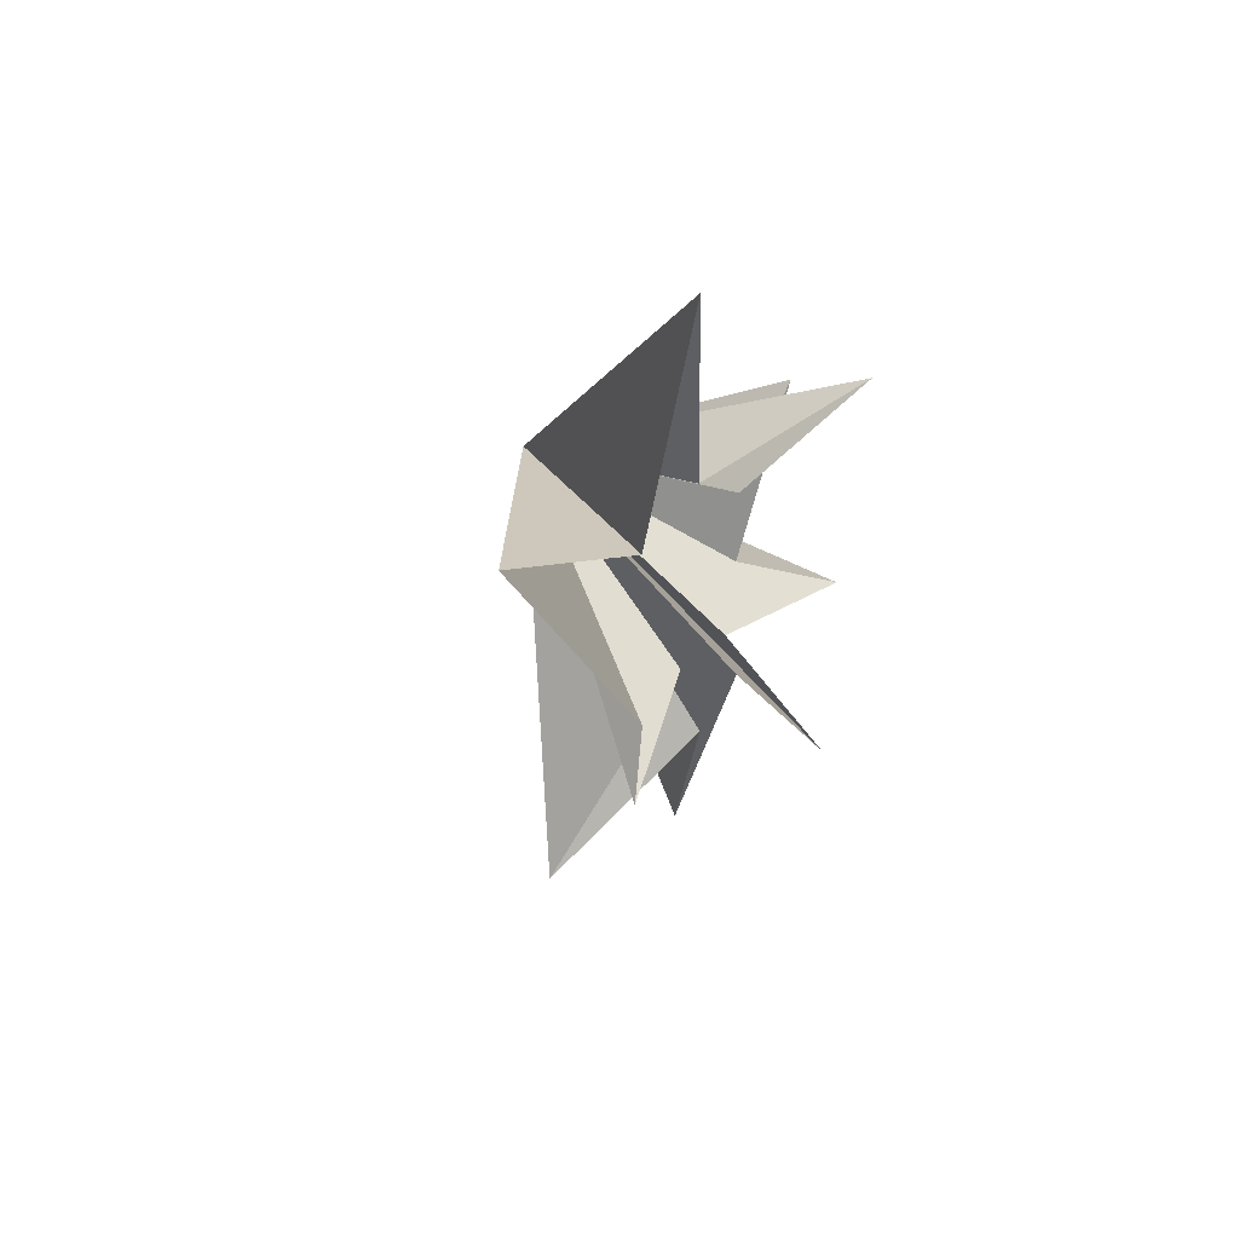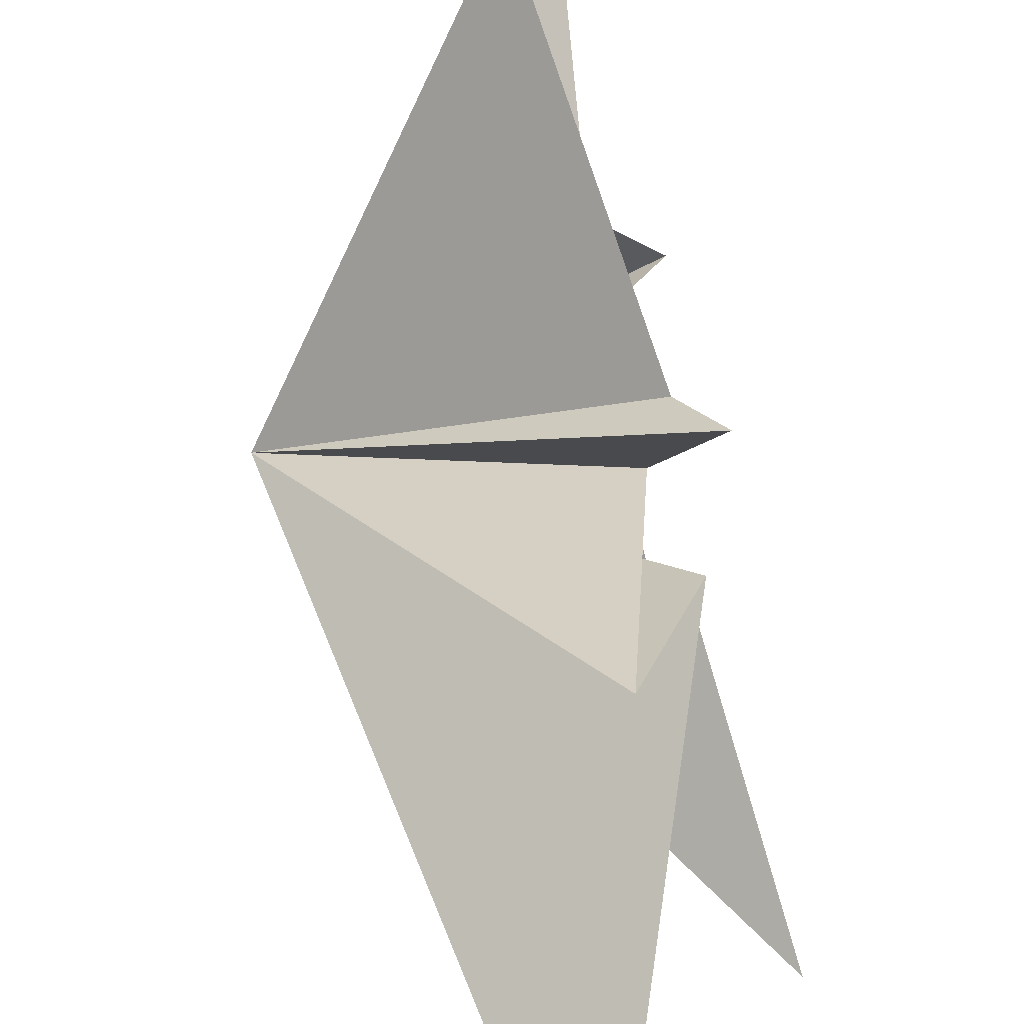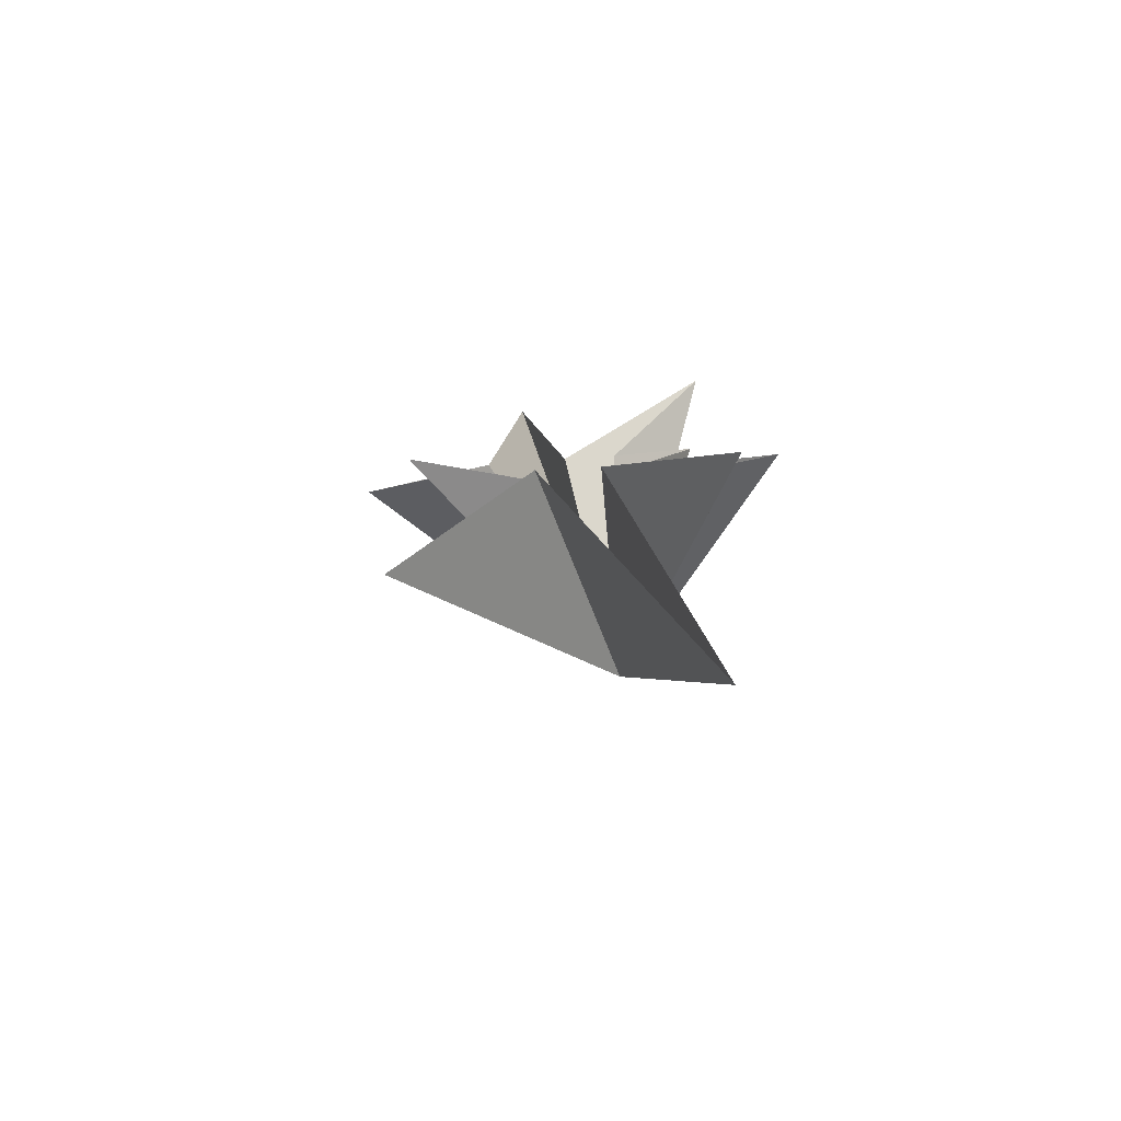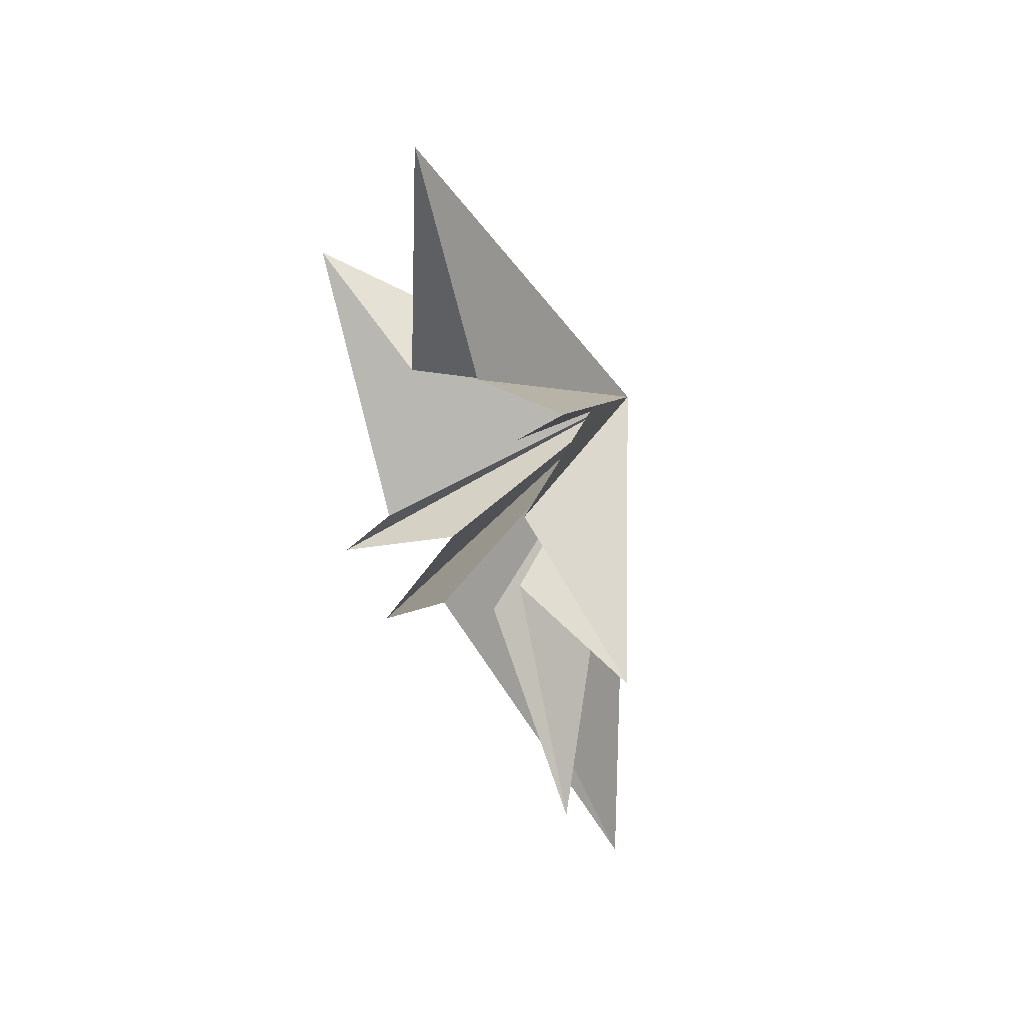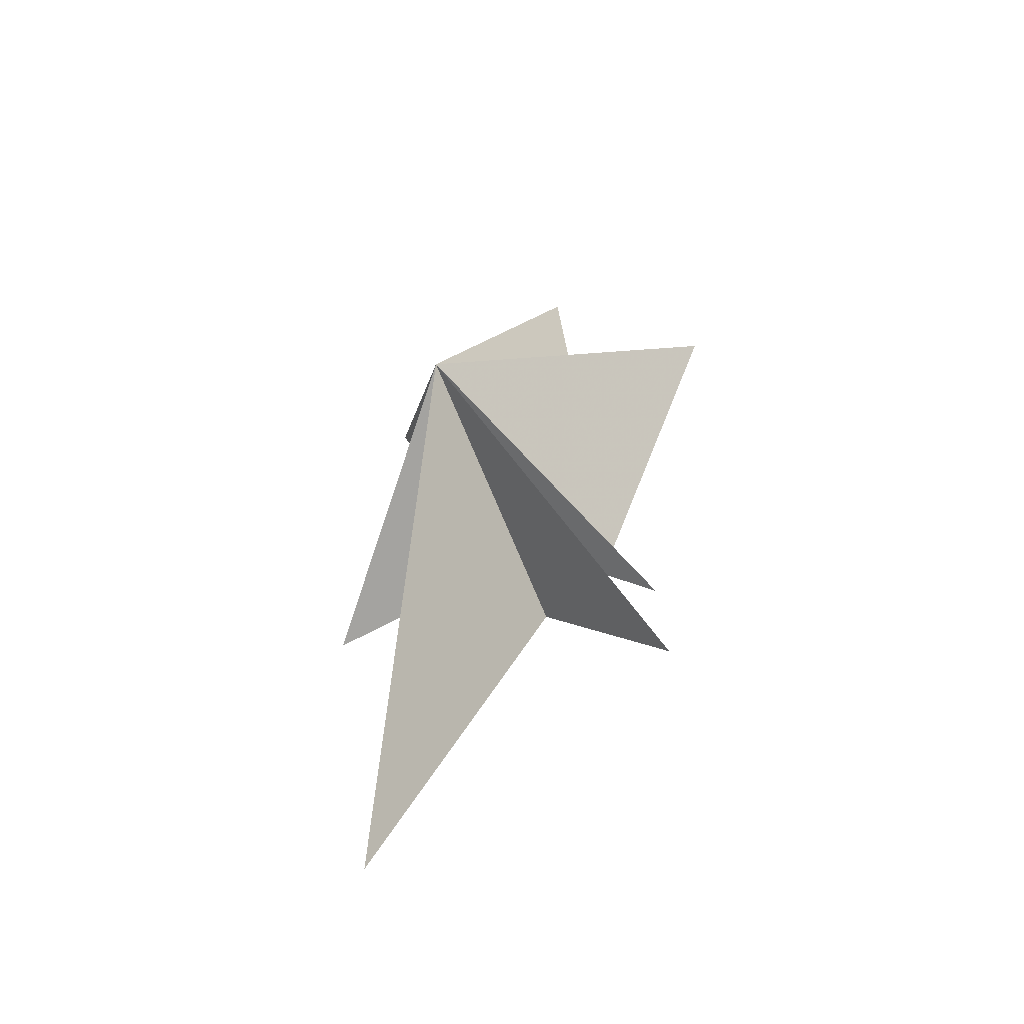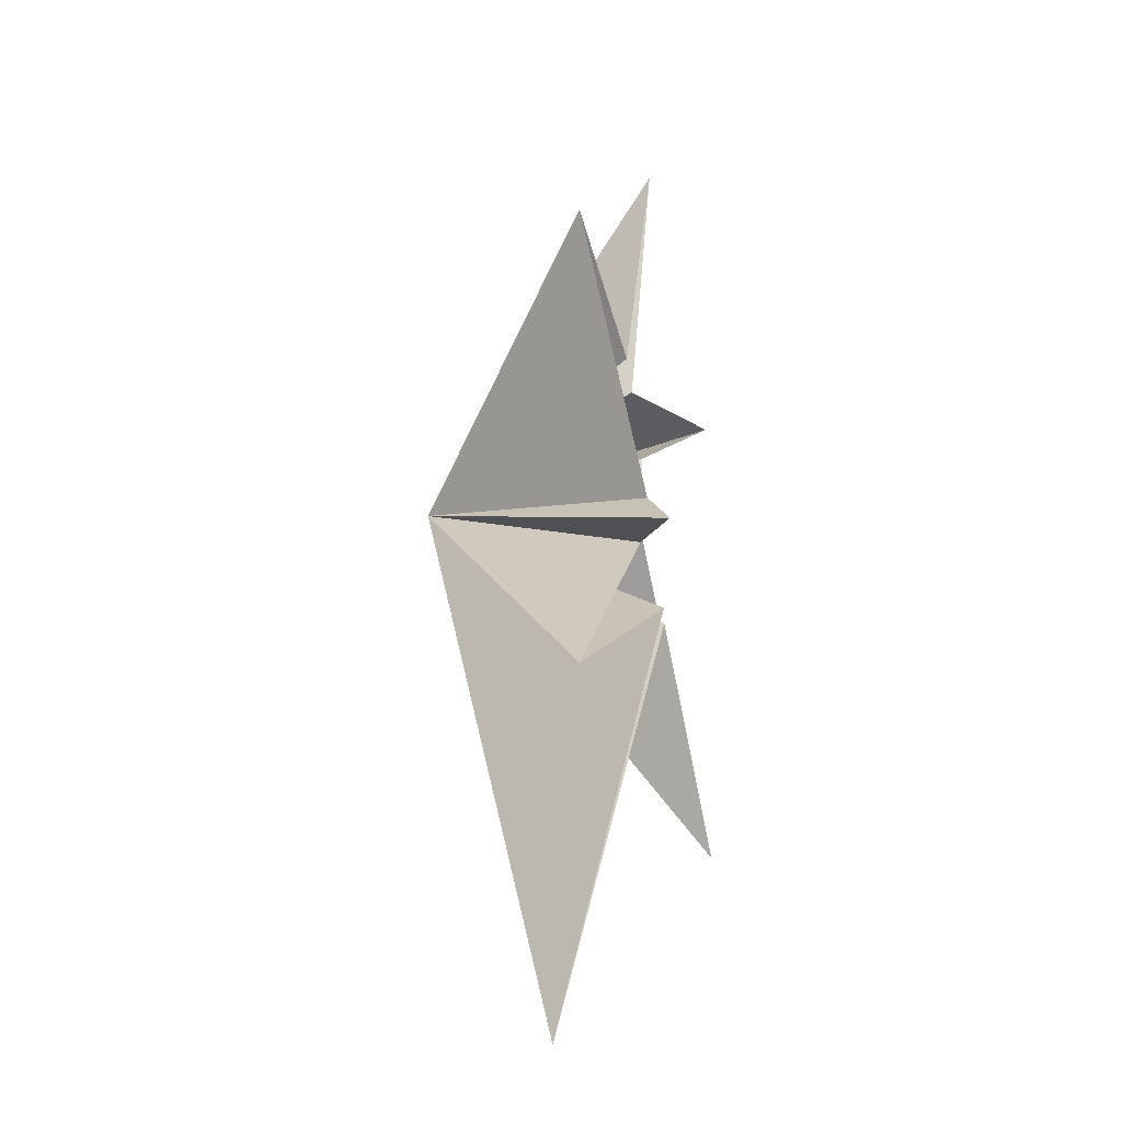
<metadata>
{"format":"obj","ext":"obj","renderer":"f3d","projection":"perspective","resolution":1024,"background":"white","views":[{"elev":47.3,"azim":-144.6,"up":"+Z"},{"elev":63.5,"azim":170.4,"up":"+Y"},{"elev":-79.3,"azim":-86.6,"up":"+Z"},{"elev":33.8,"azim":-55.3,"up":"+Z"},{"elev":-43.0,"azim":101.2,"up":"+Z"},{"elev":-29.4,"azim":-174.0,"up":"+Z"}]}
</metadata>
<code>
v -0.6907 0.2004 -4.859
v 2.607 -3.88 -14.96
v -0.611 -1.488 -4.425
v -1.535 -4.644 -9.86
v 0.03359 -1.932 -3.818
v -0.7398 -5.973 -4.934
v -0.03389 -2.127 -1.37
v 0.03256 -4.192 2.775
v -0.1269 -1.946 1.068
v -1.857 -4.498 3.562
v 0.06409 -0.5316 2.359
v -0.6558 0.7748 8.868
v 0.04597 1.656 1.963
v 0.9464 5.395 4.093
v -0.4479 2.283 -2.795
v -0.128 0.2686 -2.917
v 1.148 3.884 -8.166
v -1.054 3.431 -4.098
v 5.898 -1.73 -0.5683
f 19 10 9
f 11 10 19
f 19 12 11
f 19 9 8
f 19 8 7
f 6 19 7
f 5 19 6
f 19 14 13
f 14 19 15
f 19 13 12
f 19 5 4
f 19 4 3
f 19 3 2
f 19 2 1
f 19 1 17
f 19 17 16
f 19 16 18
f 19 18 15

</code>
